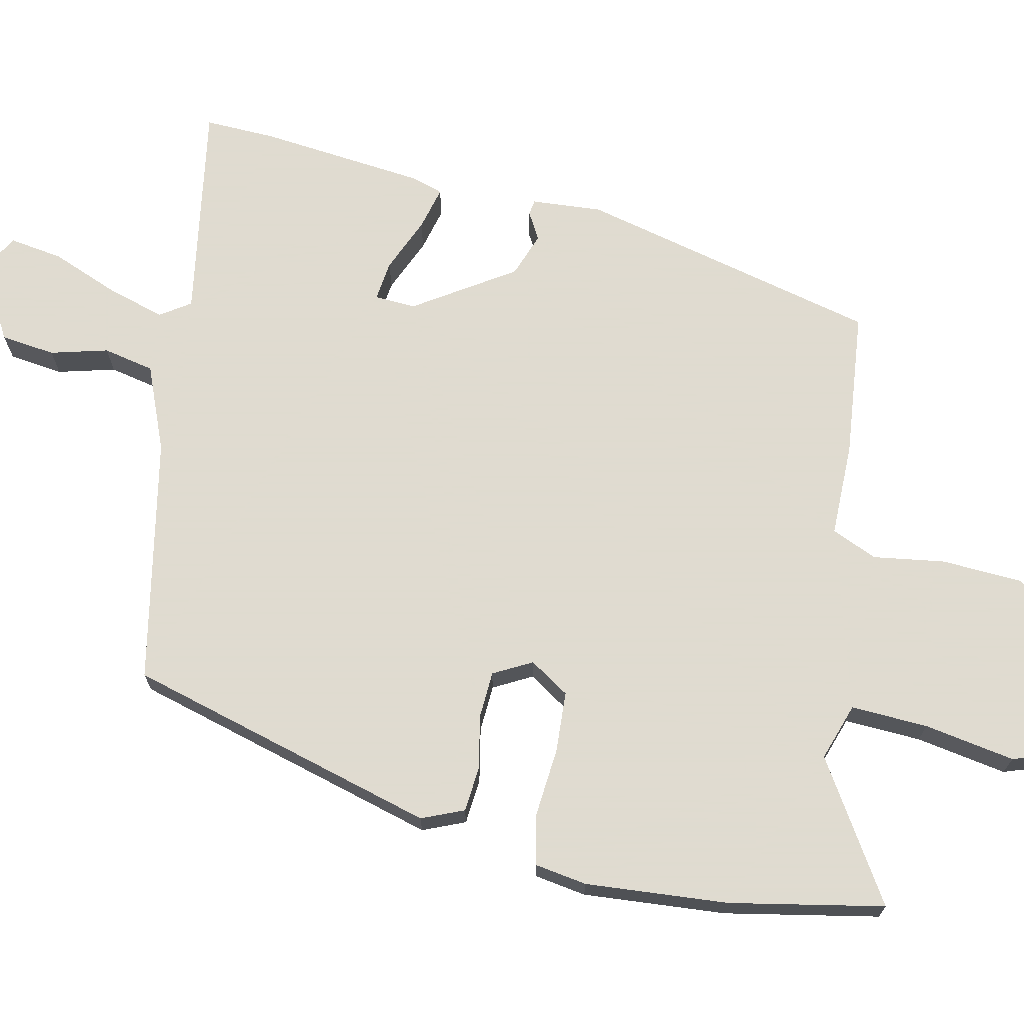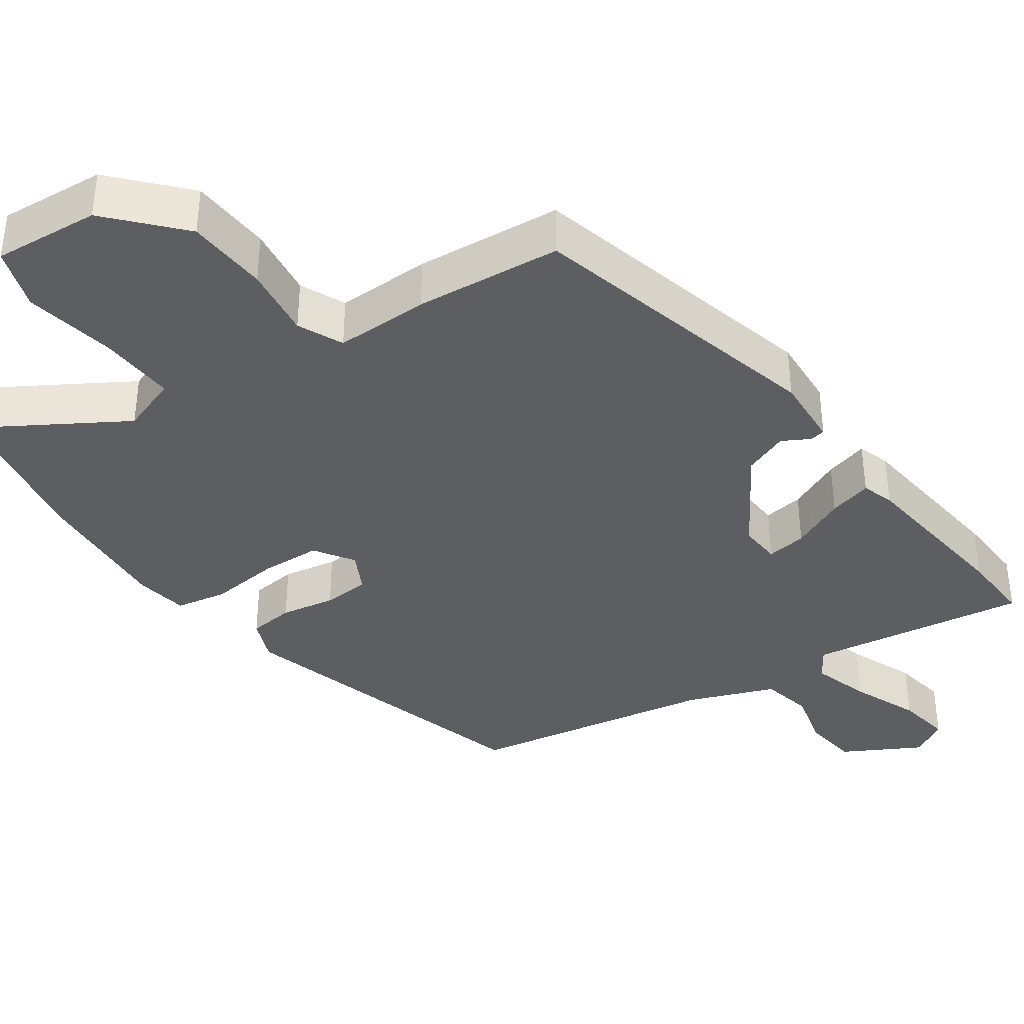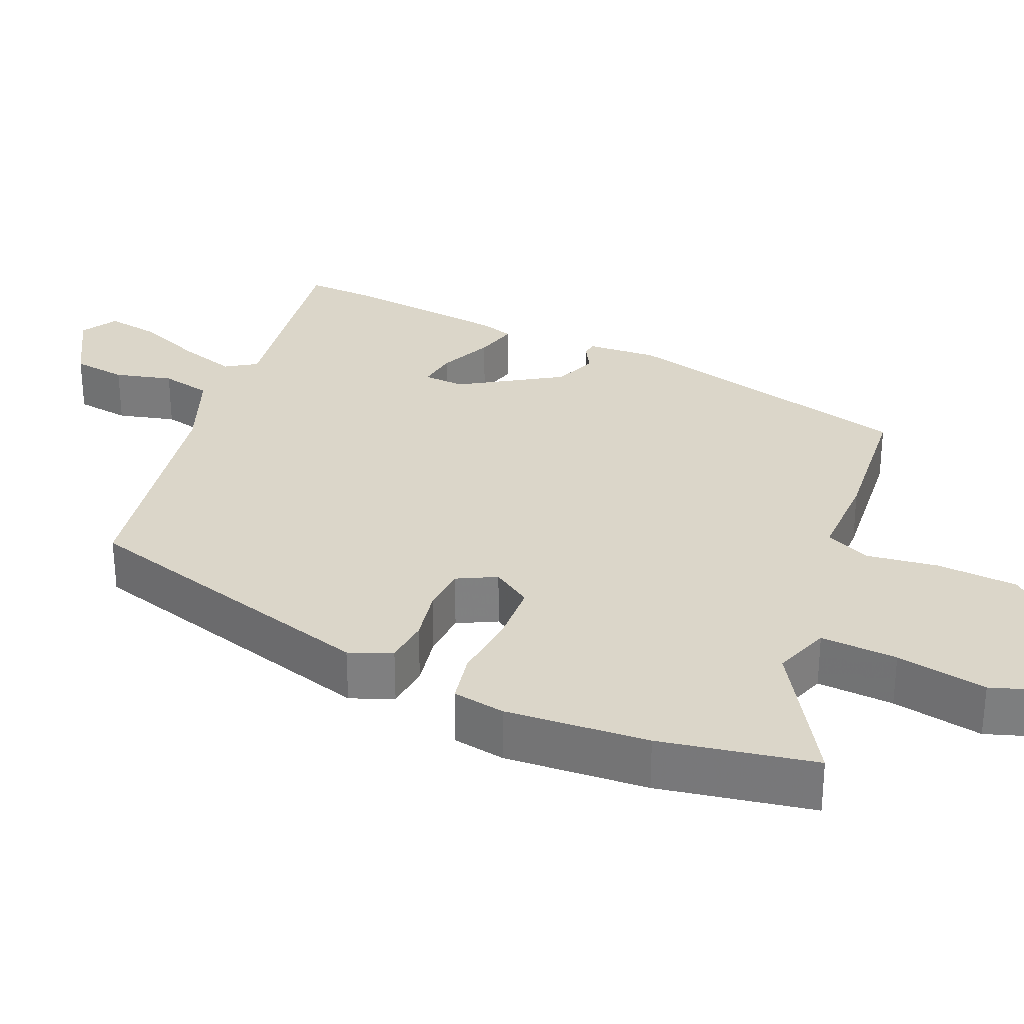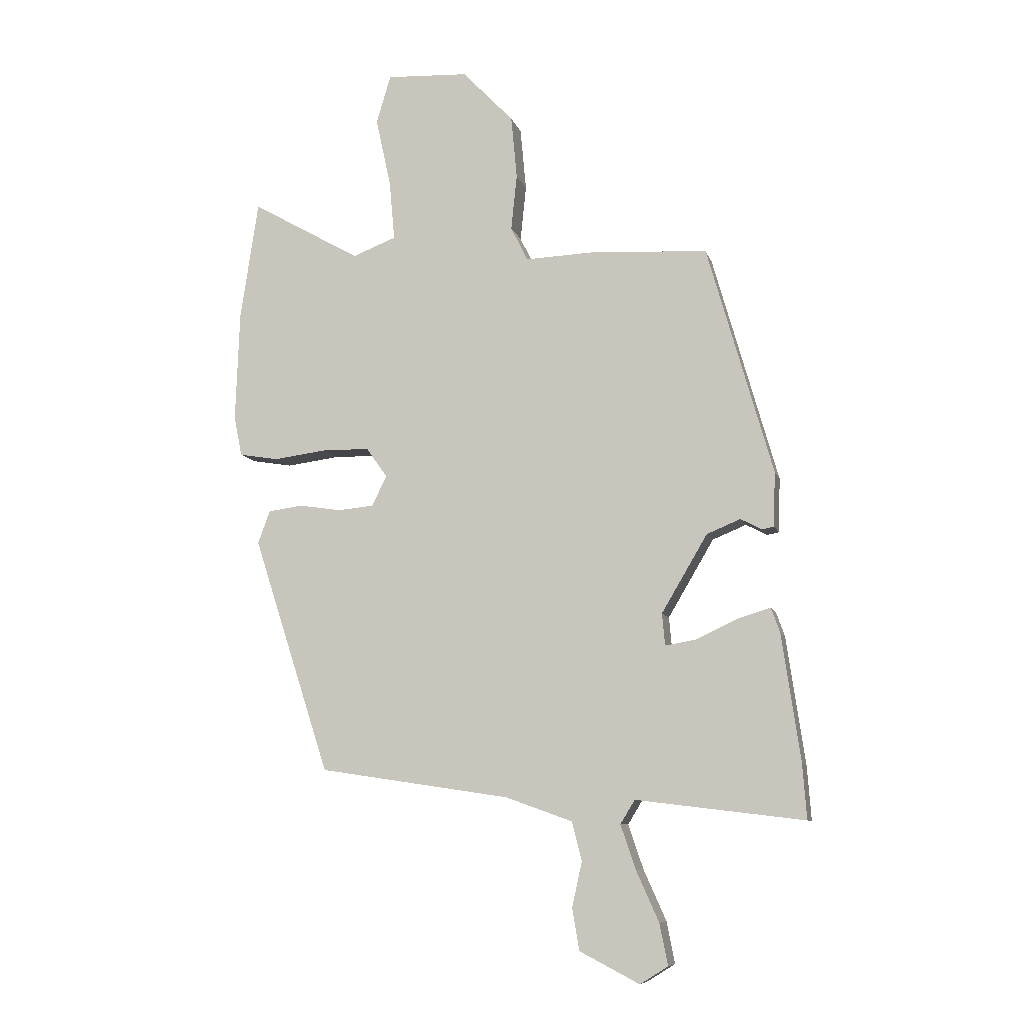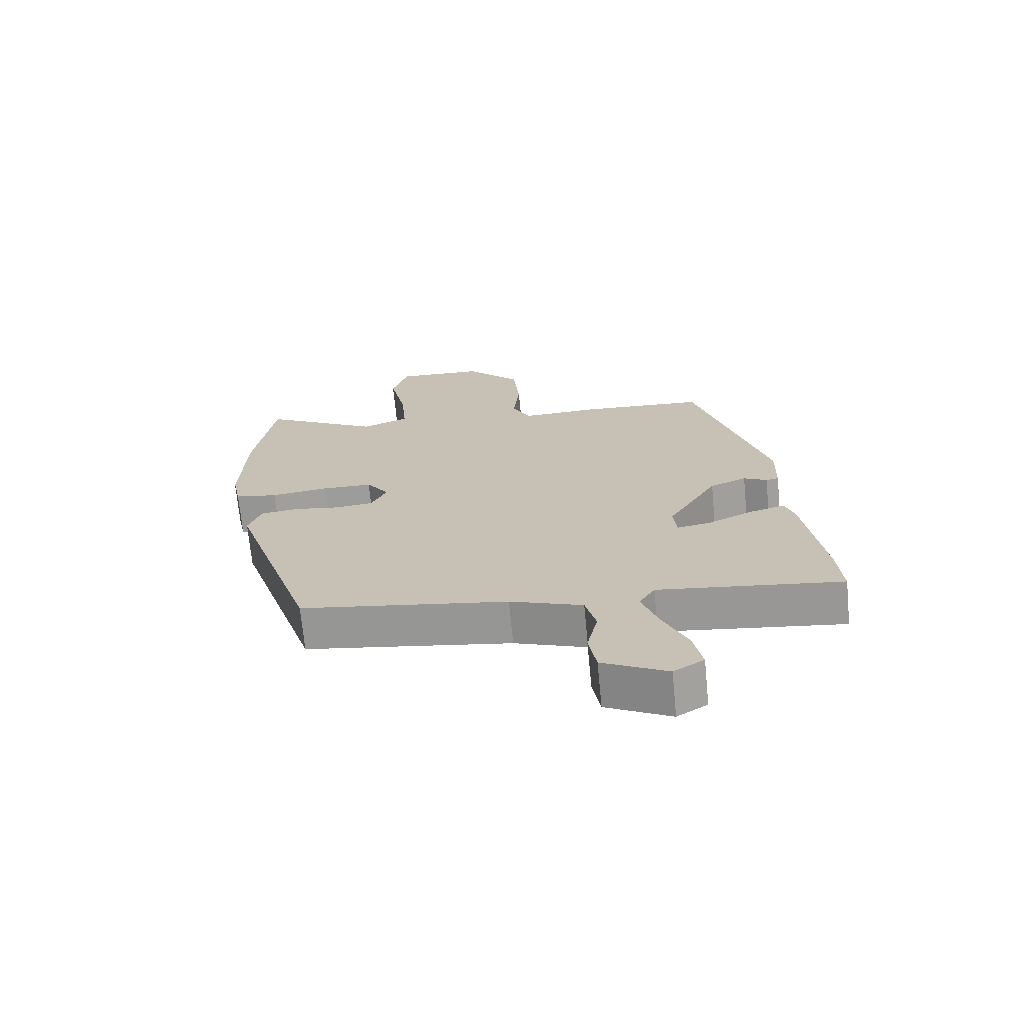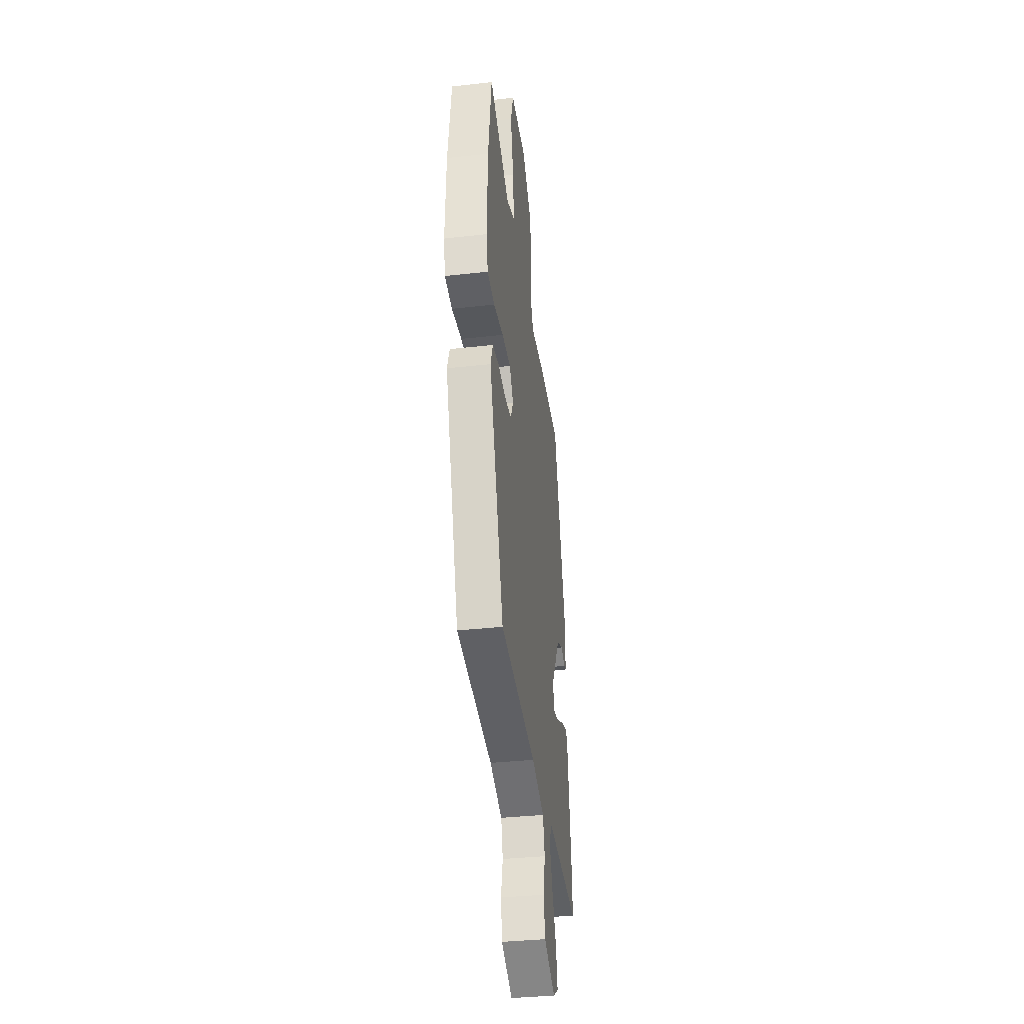
<metadata>
{"format":"obj","ext":"obj","renderer":"f3d","projection":"perspective","resolution":1024,"background":"white","views":[{"elev":70.2,"azim":-80.2,"up":"+Y"},{"elev":-38.2,"azim":33.4,"up":"+Y"},{"elev":30.1,"azim":-68.7,"up":"+Y"},{"elev":-8.7,"azim":14.0,"up":"+Z"},{"elev":-70.1,"azim":5.5,"up":"+Z"},{"elev":-35.6,"azim":-81.5,"up":"+Z"}]}
</metadata>
<code>
v -0.341 0.07 -0.435
v -0.473 0.07 -0.028
v -0.452 0.07 0.029
v -0.392 0.07 0.037
v -0.32 0.07 0.026
v -0.258 0.07 0.032
v -0.233 0.07 0.084
v -0.269 0.07 0.135
v -0.35 0.07 0.136
v -0.441 0.07 0.124
v -0.509 0.07 0.135
v -0.523 0.07 0.204
v -0.516 0.07 0.394
v -0.485 0.07 0.6
v -0.297 0.07 0.493
v -0.222 0.07 0.522
v -0.231 0.07 0.624
v -0.257 0.07 0.744
v -0.232 0.07 0.827
v -0.091 0.07 0.82
v -0.003 0.07 0.728
v 0.007 0.07 0.62
v -0.003 0.07 0.524
v 0.026 0.07 0.465
v 0.151 0.07 0.47
v 0.346 0.07 0.458
v 0.459 0.07 0.063
v 0.456 0.07 -0.031
v 0.436 0.07 -0.035
v 0.399 0.07 -0.016
v 0.341 0.07 -0.04
v 0.262 0.07 -0.174
v 0.267 0.07 -0.229
v 0.32 0.07 -0.22
v 0.391 0.07 -0.186
v 0.448 0.07 -0.169
v 0.463 0.07 -0.211
v 0.495 0.07 -0.43
v 0.502 0.07 -0.524
v 0.212 0.07 -0.489
v 0.187 0.07 -0.53
v 0.213 0.07 -0.606
v 0.252 0.07 -0.693
v 0.266 0.07 -0.764
v 0.218 0.07 -0.794
v 0.115 0.07 -0.741
v 0.103 0.07 -0.669
v 0.12 0.07 -0.592
v 0.103 0.07 -0.525
v -0.012 0.07 -0.484
v -0.341 0 -0.435
v -0.473 0 -0.028
v -0.452 0 0.029
v -0.392 0 0.037
v -0.32 0 0.026
v -0.258 0 0.032
v -0.233 0 0.084
v -0.269 0 0.135
v -0.35 0 0.136
v -0.441 0 0.124
v -0.509 0 0.135
v -0.523 0 0.204
v -0.516 0 0.394
v -0.485 0 0.6
v -0.297 0 0.493
v -0.222 0 0.522
v -0.231 0 0.624
v -0.257 0 0.744
v -0.232 0 0.827
v -0.091 0 0.82
v -0.003 0 0.728
v 0.007 0 0.62
v -0.003 0 0.524
v 0.026 0 0.465
v 0.151 0 0.47
v 0.346 0 0.458
v 0.459 0 0.063
v 0.456 0 -0.031
v 0.436 0 -0.035
v 0.399 0 -0.016
v 0.341 0 -0.04
v 0.262 0 -0.174
v 0.267 0 -0.229
v 0.32 0 -0.22
v 0.391 0 -0.186
v 0.448 0 -0.169
v 0.463 0 -0.211
v 0.495 0 -0.43
v 0.502 0 -0.524
v 0.212 0 -0.489
v 0.187 0 -0.53
v 0.213 0 -0.606
v 0.252 0 -0.693
v 0.266 0 -0.764
v 0.218 0 -0.794
v 0.115 0 -0.741
v 0.103 0 -0.669
v 0.12 0 -0.592
v 0.103 0 -0.525
v -0.012 0 -0.484
f 46 47 48
f 45 46 48
f 44 45 48
f 43 44 48
f 42 43 48
f 41 42 48 49
f 40 41 49 50
f 38 39 40
f 37 38 40
f 36 37 40
f 35 36 40
f 34 35 40
f 40 50 1
f 34 40 1
f 33 34 1
f 28 29 30
f 27 28 30
f 26 27 30
f 25 26 30
f 24 25 30
f 24 30 31
f 21 22 23
f 20 21 23
f 19 20 23
f 18 19 23
f 17 18 23
f 16 17 23 24
f 24 31 32
f 16 24 32
f 15 16 32
f 13 14 15
f 12 13 15
f 11 12 15
f 10 11 15
f 9 10 15
f 3 4 5
f 2 3 5
f 1 2 5
f 33 1 5
f 32 33 5
f 8 9 15
f 7 8 15 32
f 6 7 32
f 5 6 32
f 98 97 96
f 98 96 95
f 98 95 94
f 98 94 93
f 98 93 92
f 99 98 92 91
f 100 99 91 90
f 90 89 88
f 90 88 87
f 90 87 86
f 90 86 85
f 90 85 84
f 51 100 90
f 51 90 84
f 51 84 83
f 80 79 78
f 80 78 77
f 80 77 76
f 80 76 75
f 80 75 74
f 81 80 74
f 73 72 71
f 73 71 70
f 73 70 69
f 73 69 68
f 73 68 67
f 74 73 67 66
f 82 81 74
f 82 74 66
f 82 66 65
f 65 64 63
f 65 63 62
f 65 62 61
f 65 61 60
f 65 60 59
f 55 54 53
f 55 53 52
f 55 52 51
f 55 51 83
f 55 83 82
f 65 59 58
f 82 65 58 57
f 82 57 56
f 82 56 55
f 1 51 52 2
f 2 52 53 3
f 3 53 54 4
f 4 54 55 5
f 5 55 56 6
f 6 56 57 7
f 7 57 58 8
f 8 58 59 9
f 9 59 60 10
f 10 60 61 11
f 11 61 62 12
f 12 62 63 13
f 13 63 64 14
f 14 64 65 15
f 15 65 66 16
f 16 66 67 17
f 17 67 68 18
f 18 68 69 19
f 19 69 70 20
f 20 70 71 21
f 21 71 72 22
f 22 72 73 23
f 23 73 74 24
f 24 74 75 25
f 25 75 76 26
f 26 76 77 27
f 27 77 78 28
f 28 78 79 29
f 29 79 80 30
f 30 80 81 31
f 31 81 82 32
f 32 82 83 33
f 33 83 84 34
f 34 84 85 35
f 35 85 86 36
f 36 86 87 37
f 37 87 88 38
f 38 88 89 39
f 39 89 90 40
f 40 90 91 41
f 41 91 92 42
f 42 92 93 43
f 43 93 94 44
f 44 94 95 45
f 45 95 96 46
f 46 96 97 47
f 47 97 98 48
f 48 98 99 49
f 49 99 100 50
f 50 100 51 1

</code>
